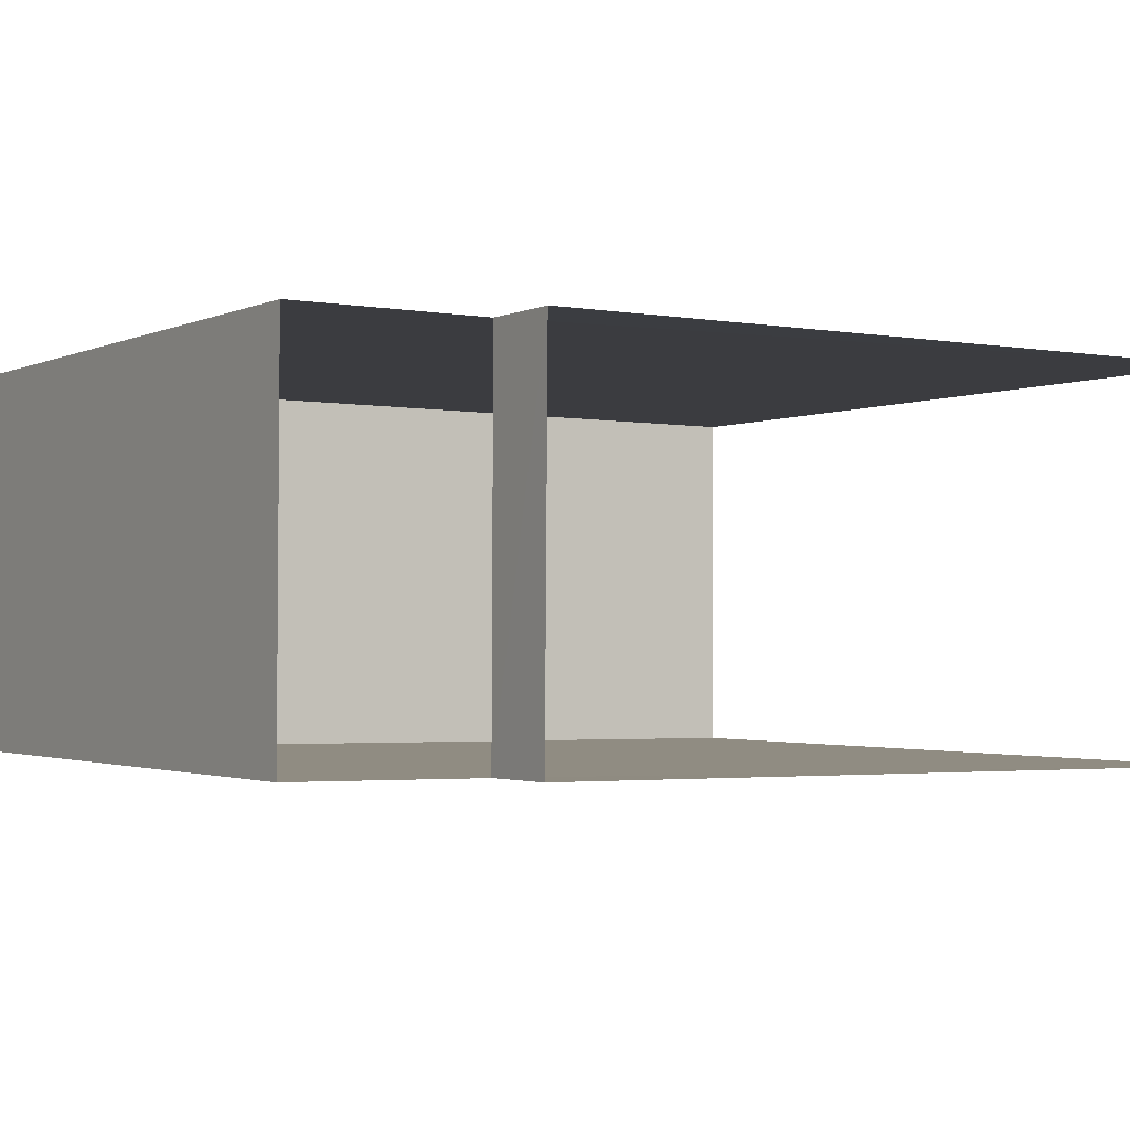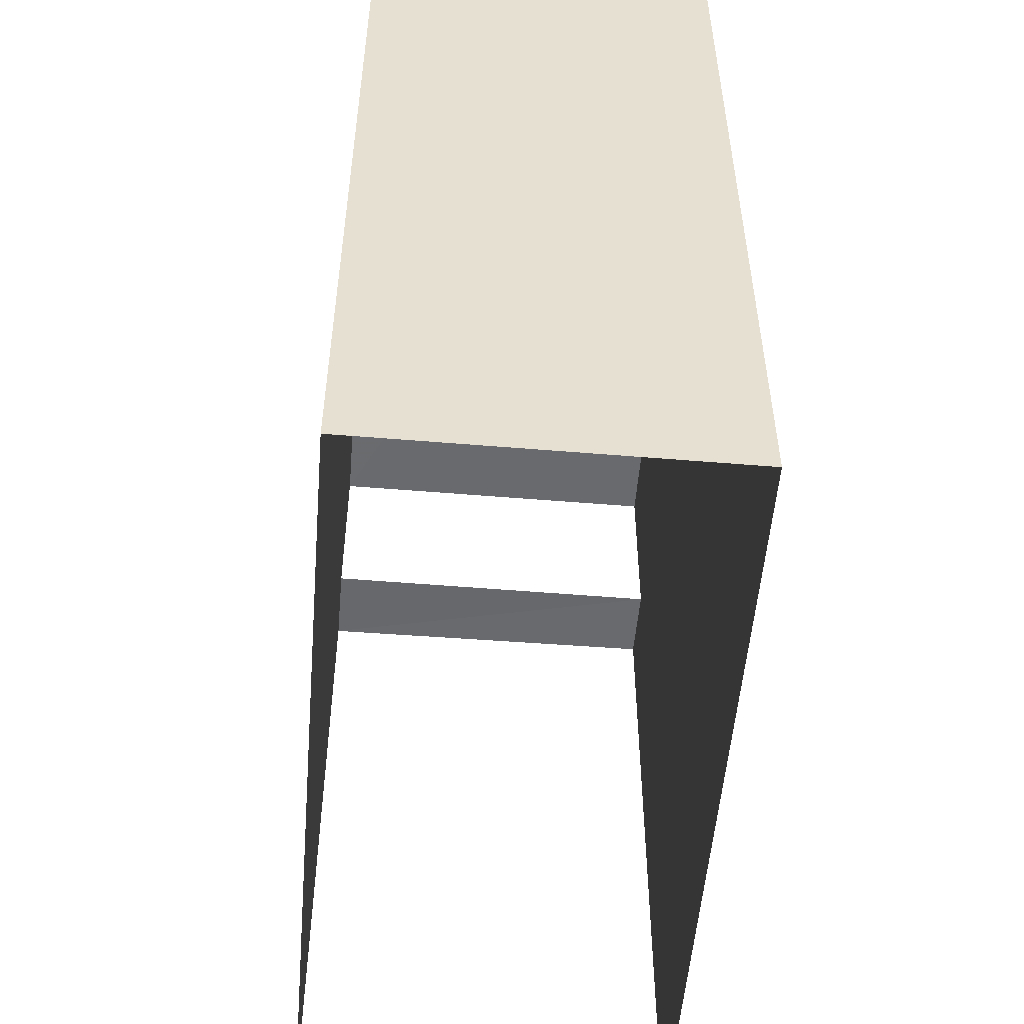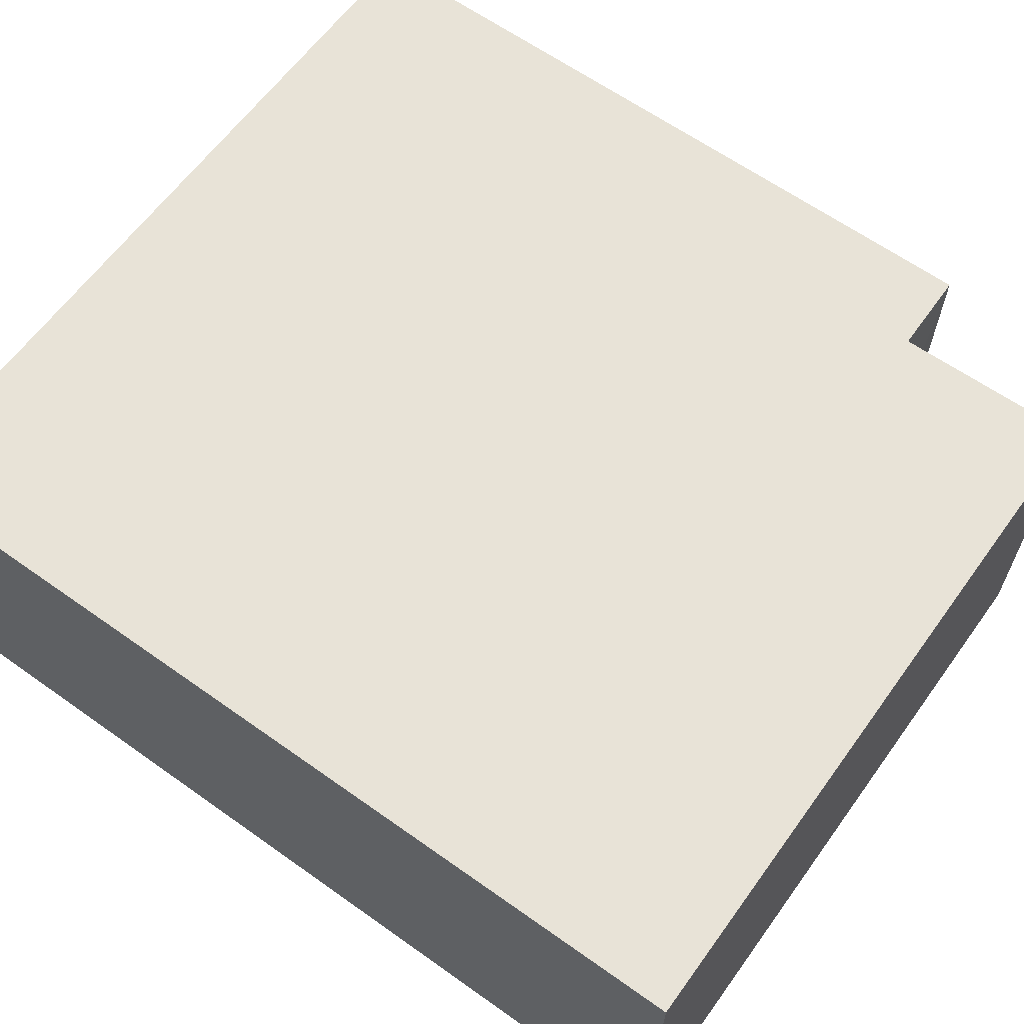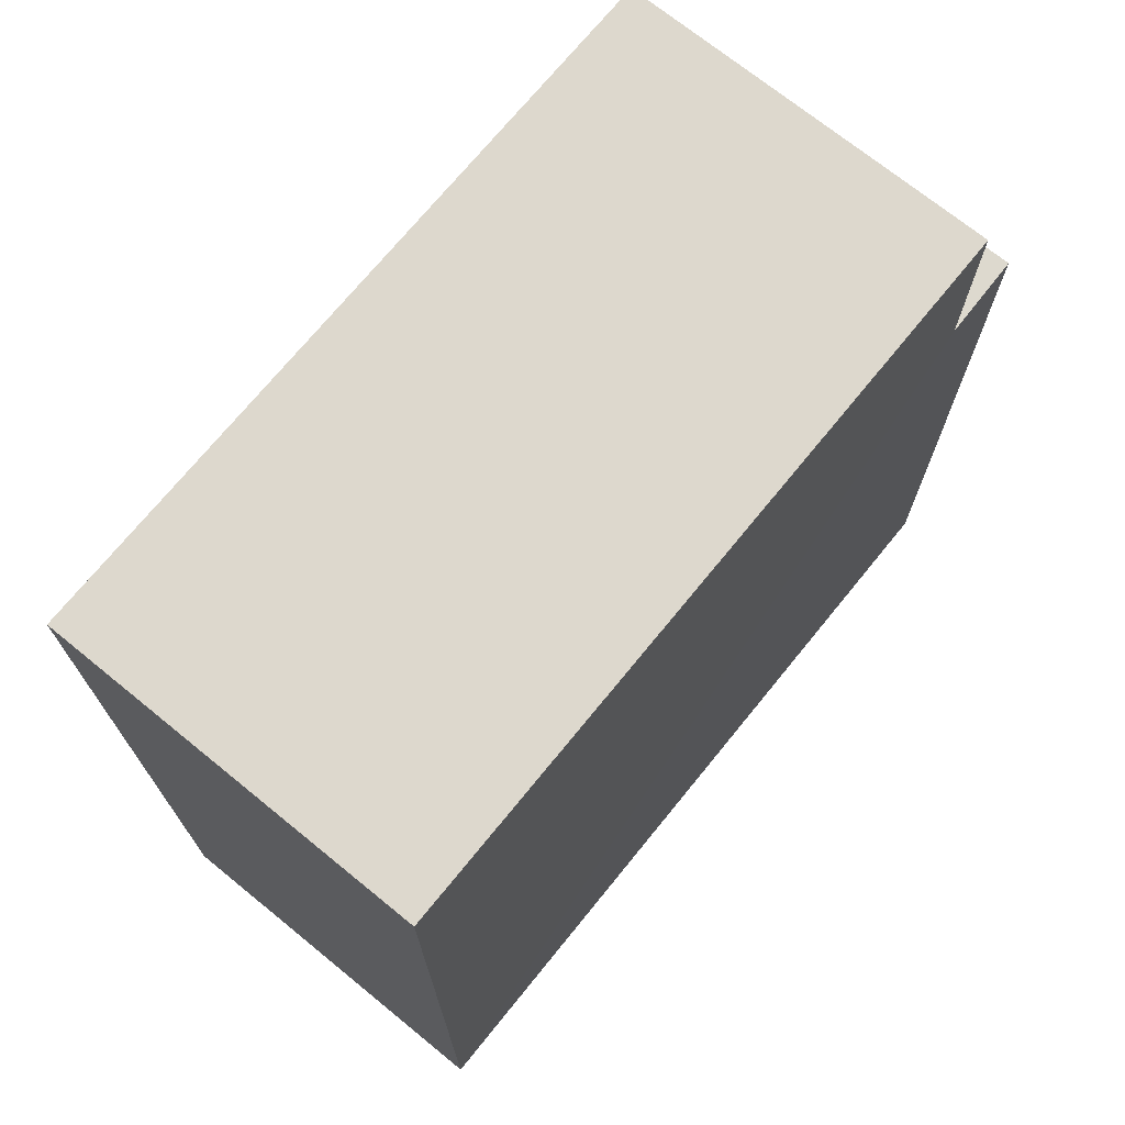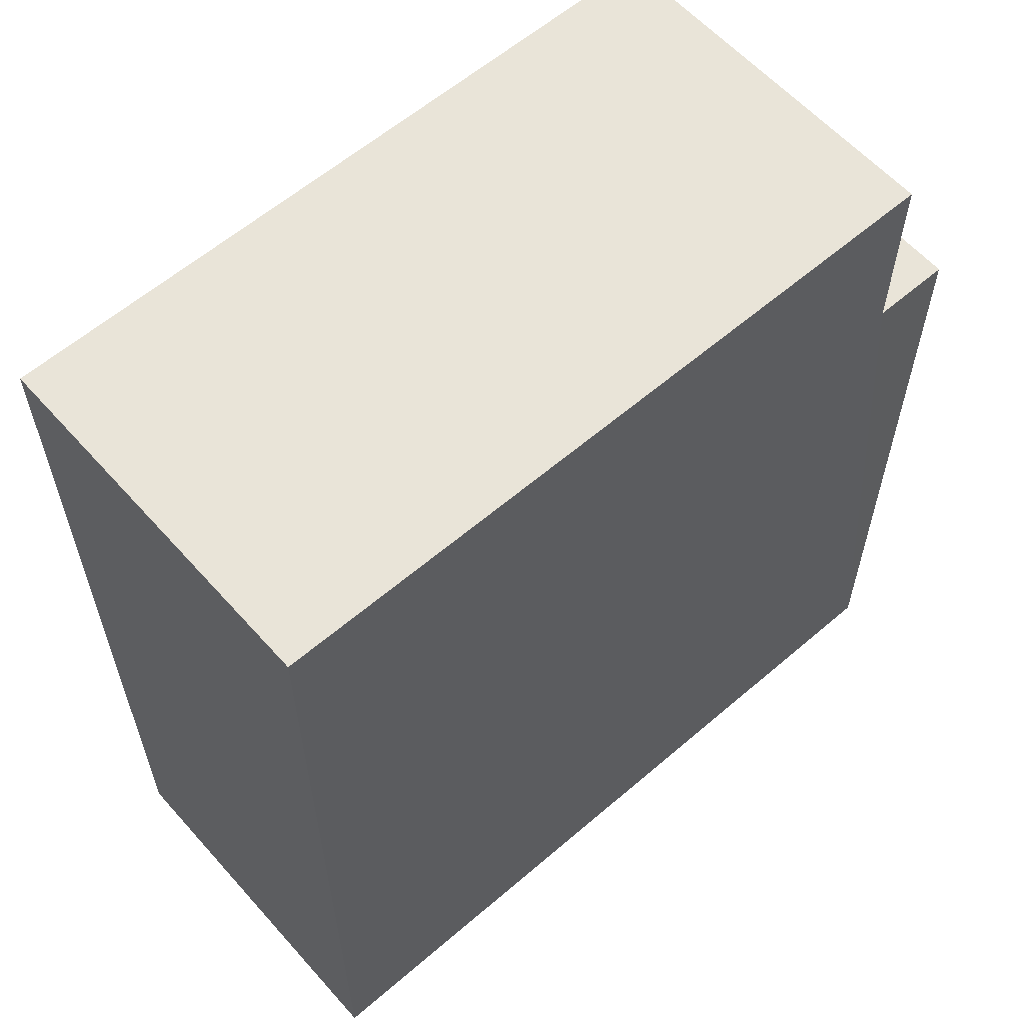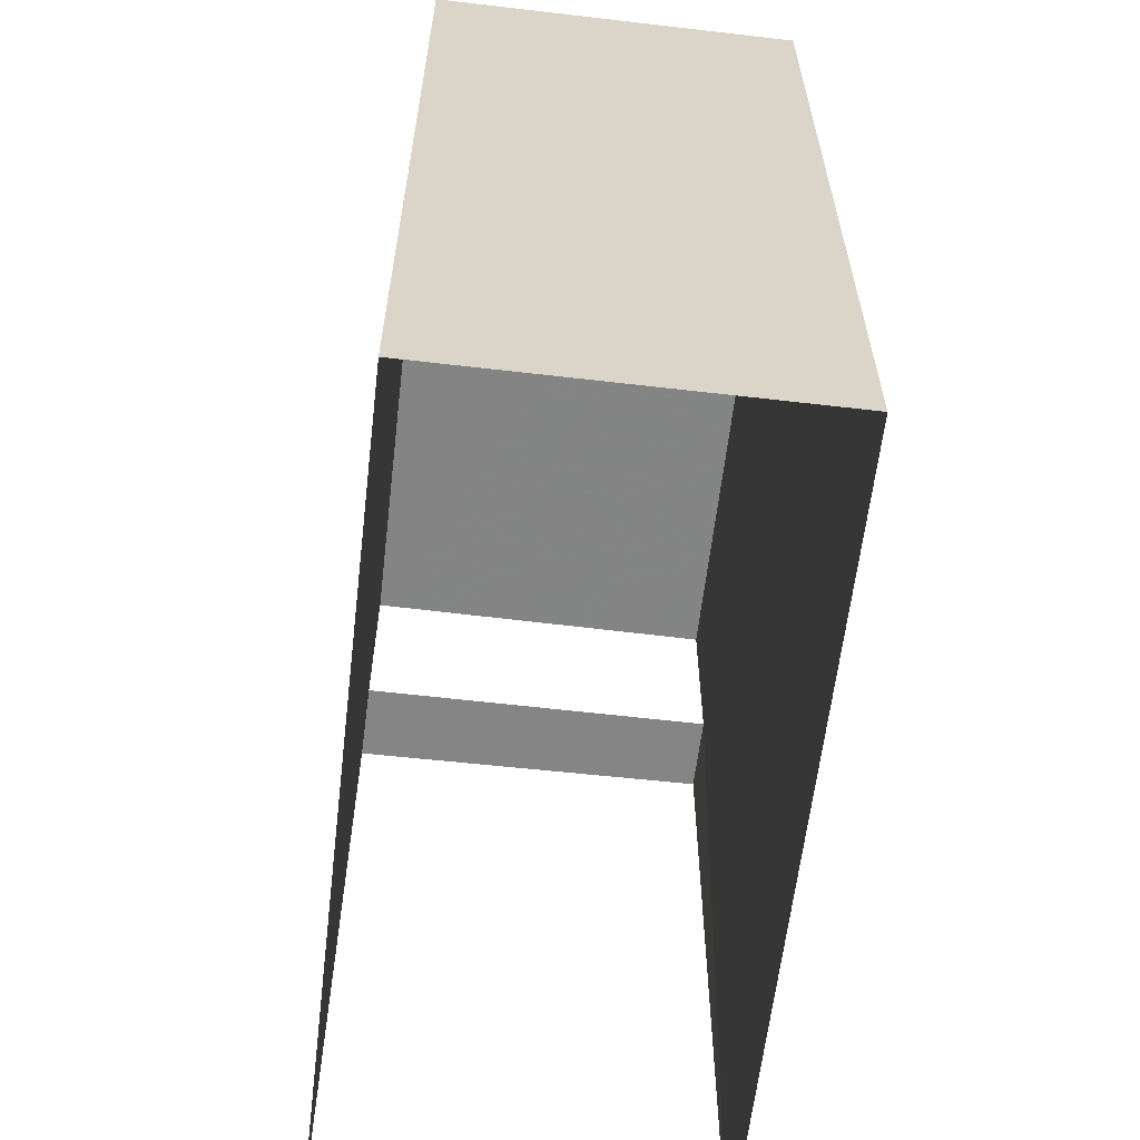
<metadata>
{"format":"obj","ext":"obj","renderer":"f3d","projection":"perspective","resolution":1024,"background":"white","views":[{"elev":-2.6,"azim":58.4,"up":"+Y"},{"elev":-53.2,"azim":-95.3,"up":"+Z"},{"elev":63.0,"azim":-54.3,"up":"+Y"},{"elev":72.1,"azim":-51.6,"up":"+Z"},{"elev":60.0,"azim":-42.0,"up":"+Z"},{"elev":-61.5,"azim":-97.4,"up":"+Z"}]}
</metadata>
<code>
v -3.736e+05 -1.035e+05 28.32
v -3.736e+05 -1.035e+05 28.32
v -3.736e+05 -1.035e+05 28.32
v -3.736e+05 -1.035e+05 28.32
v -3.736e+05 -1.035e+05 36.59
v -3.736e+05 -1.035e+05 36.59
v -3.736e+05 -1.035e+05 36.59
v -3.736e+05 -1.035e+05 36.59
v -3.736e+05 -1.035e+05 38.77
v -3.736e+05 -1.035e+05 38.77
v -3.736e+05 -1.035e+05 38.77
v -3.736e+05 -1.035e+05 38.77
f 1 2 3
f 4 1 3
f 8 9 12
f 5 8 12
f 6 1 4
f 7 6 4
f 5 6 7
f 8 5 7
f 9 10 11
f 12 9 11
f 12 11 5
f 11 2 5
f 5 1 6
f 5 2 1
f 10 8 3
f 3 8 4
f 10 9 8
f 4 8 7
f 11 3 2
f 11 10 3

</code>
